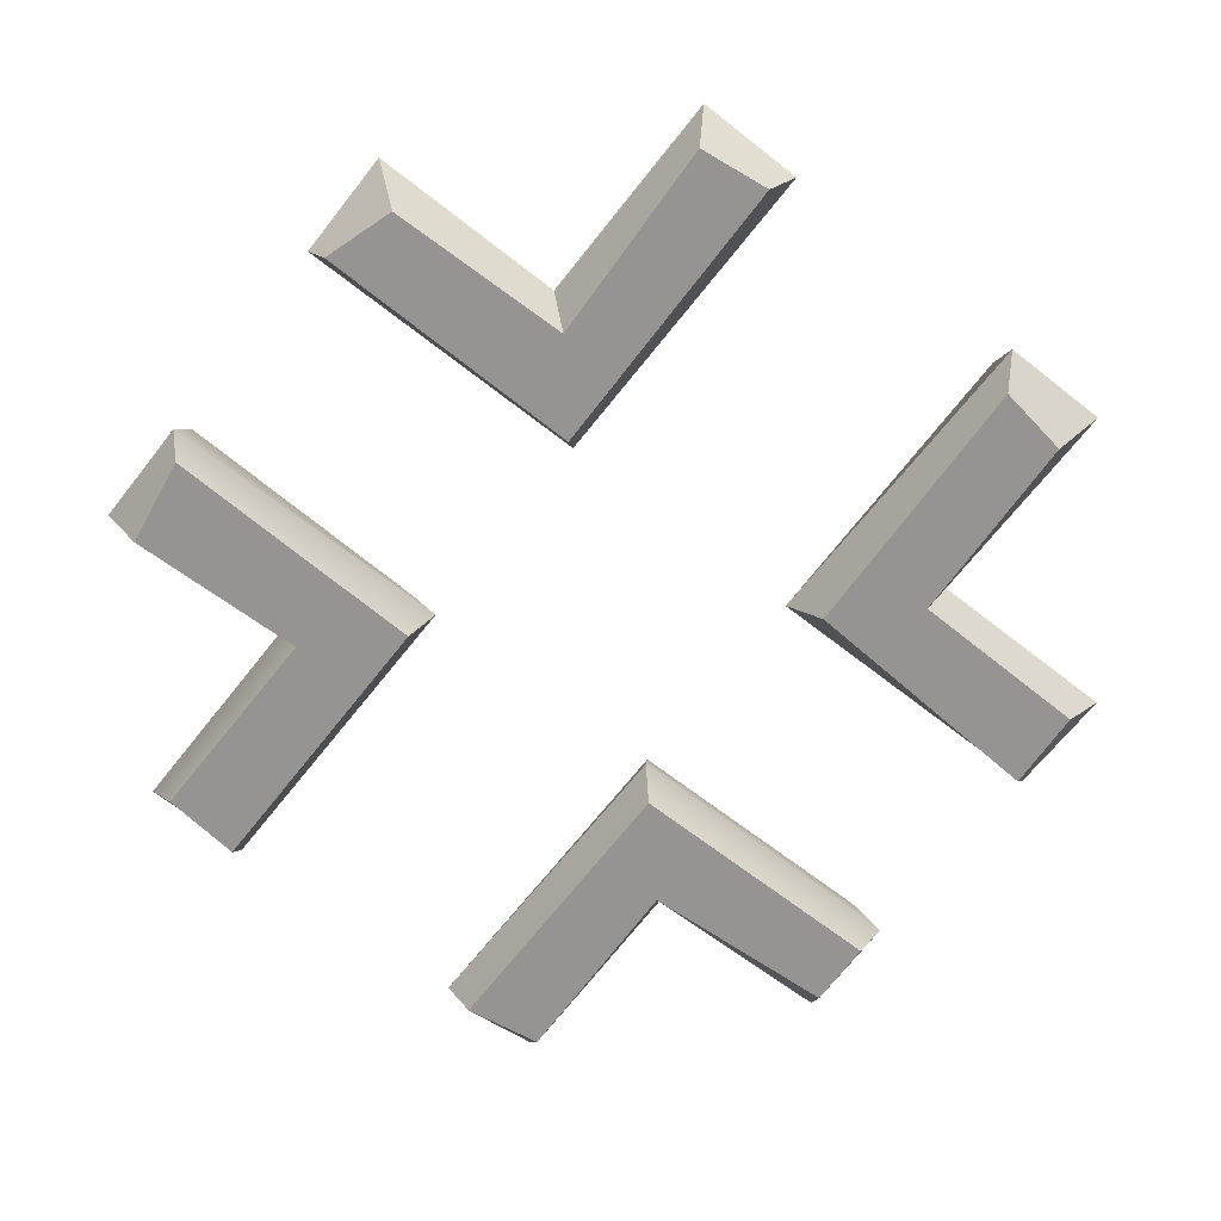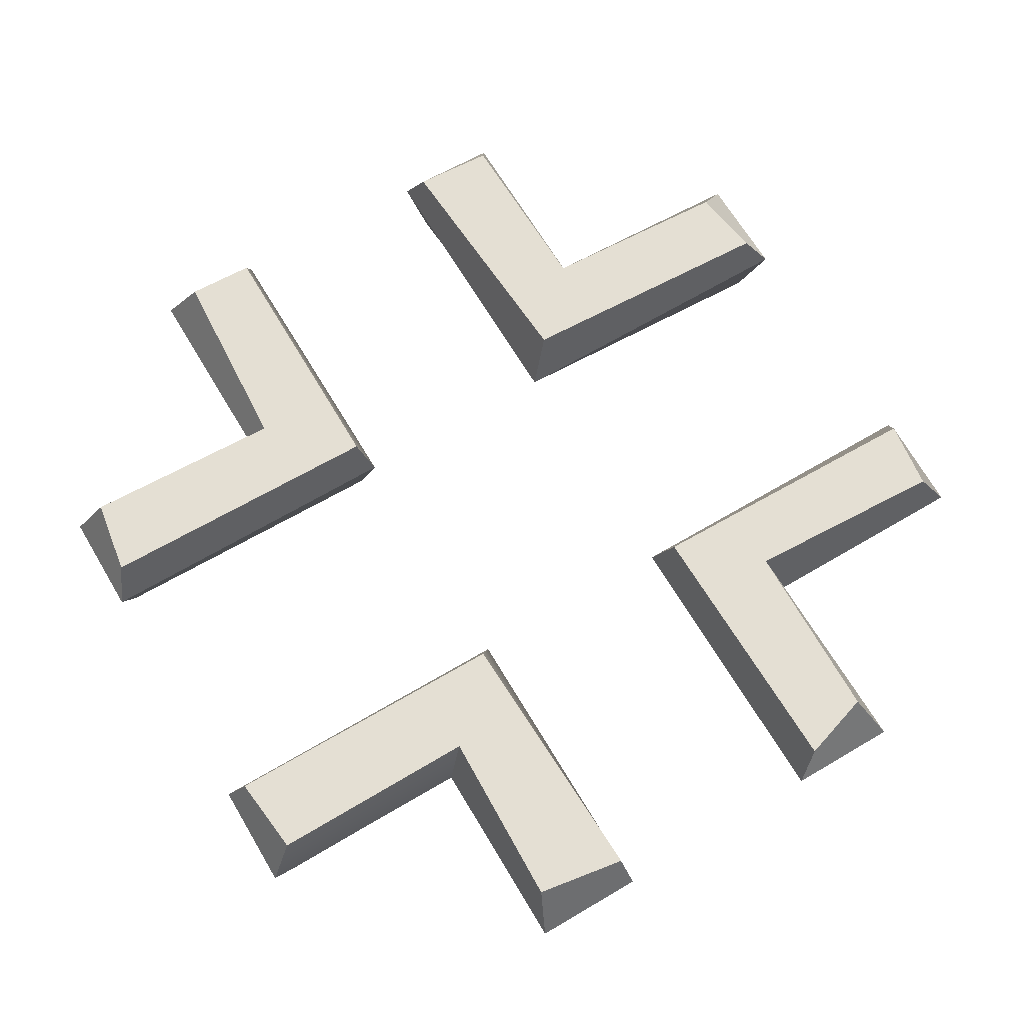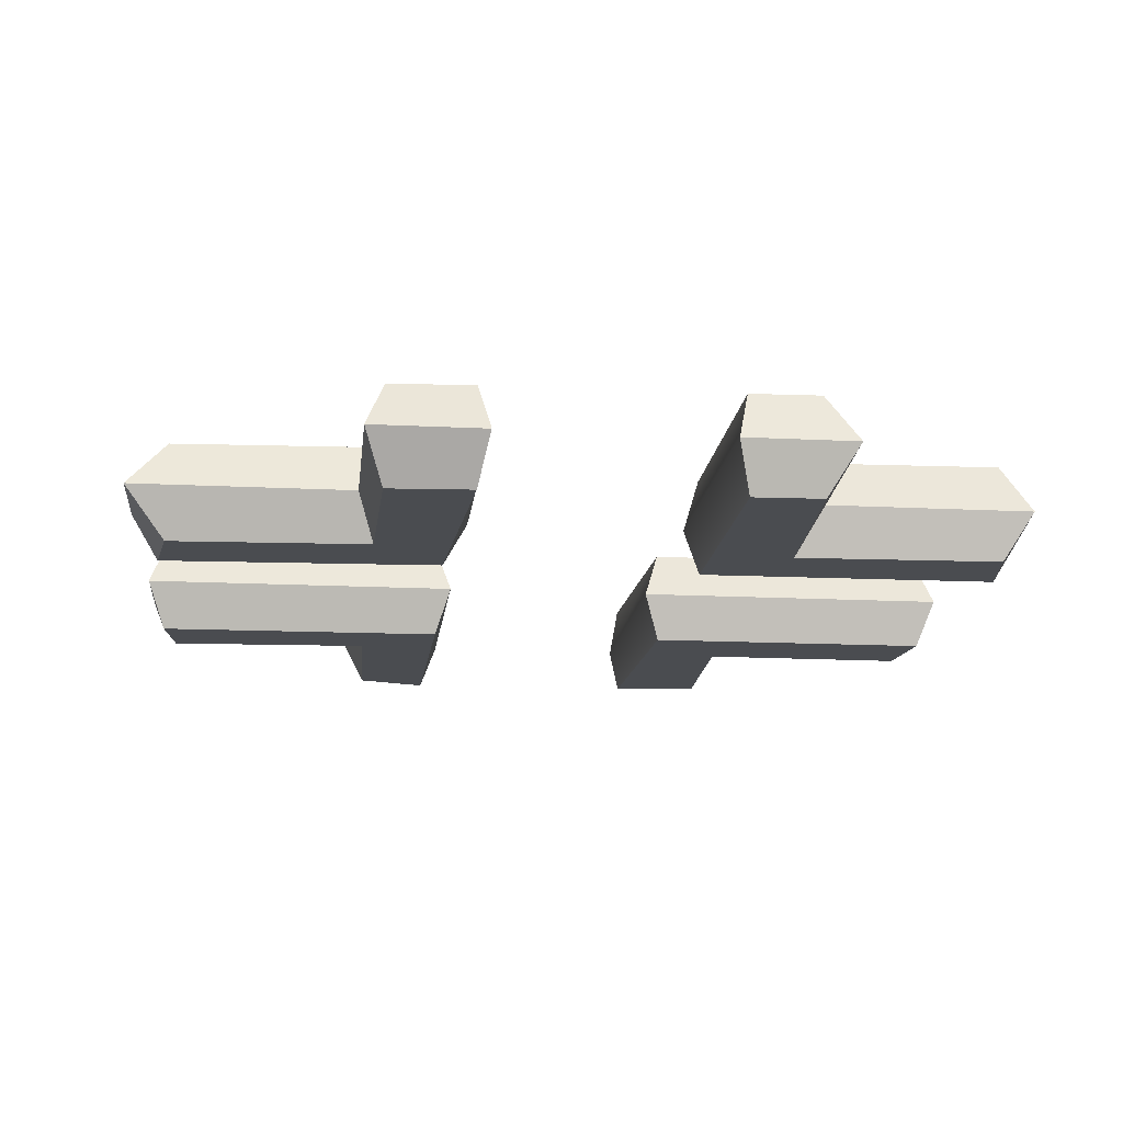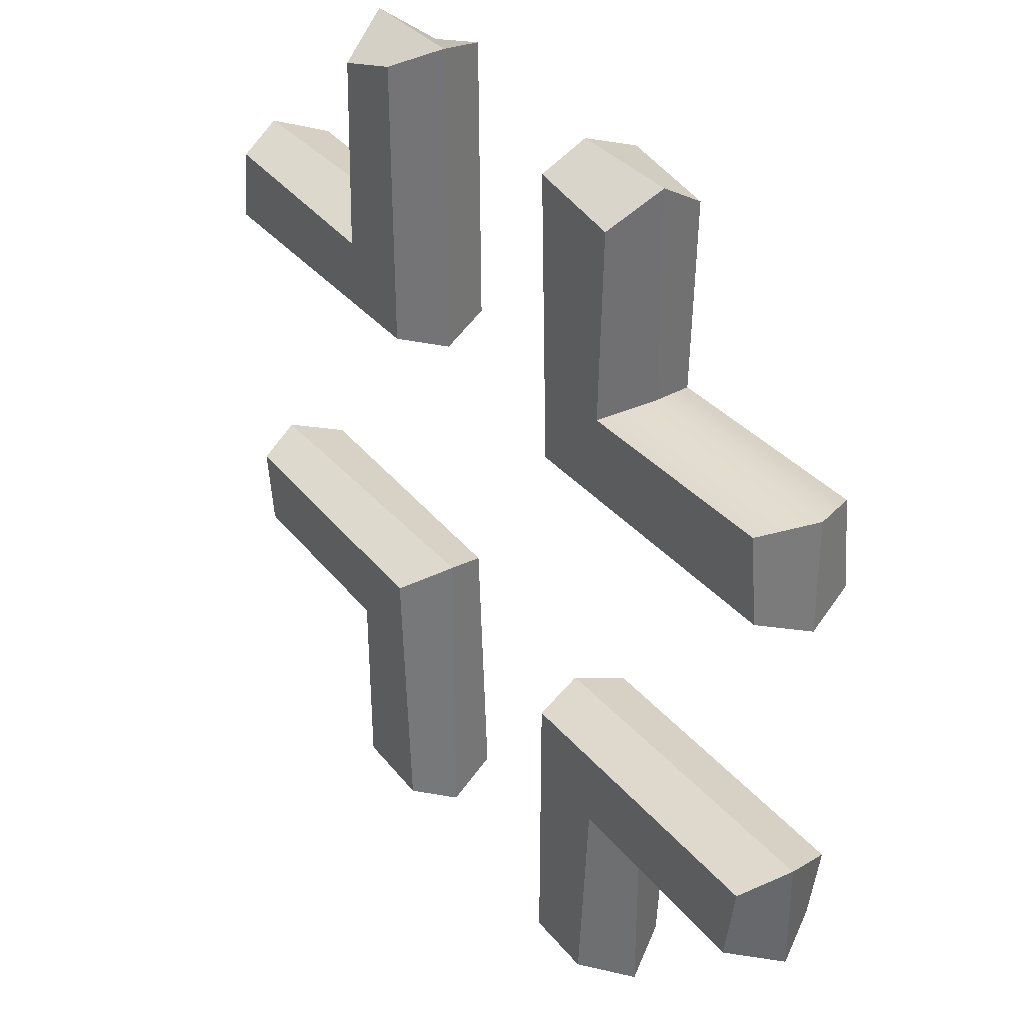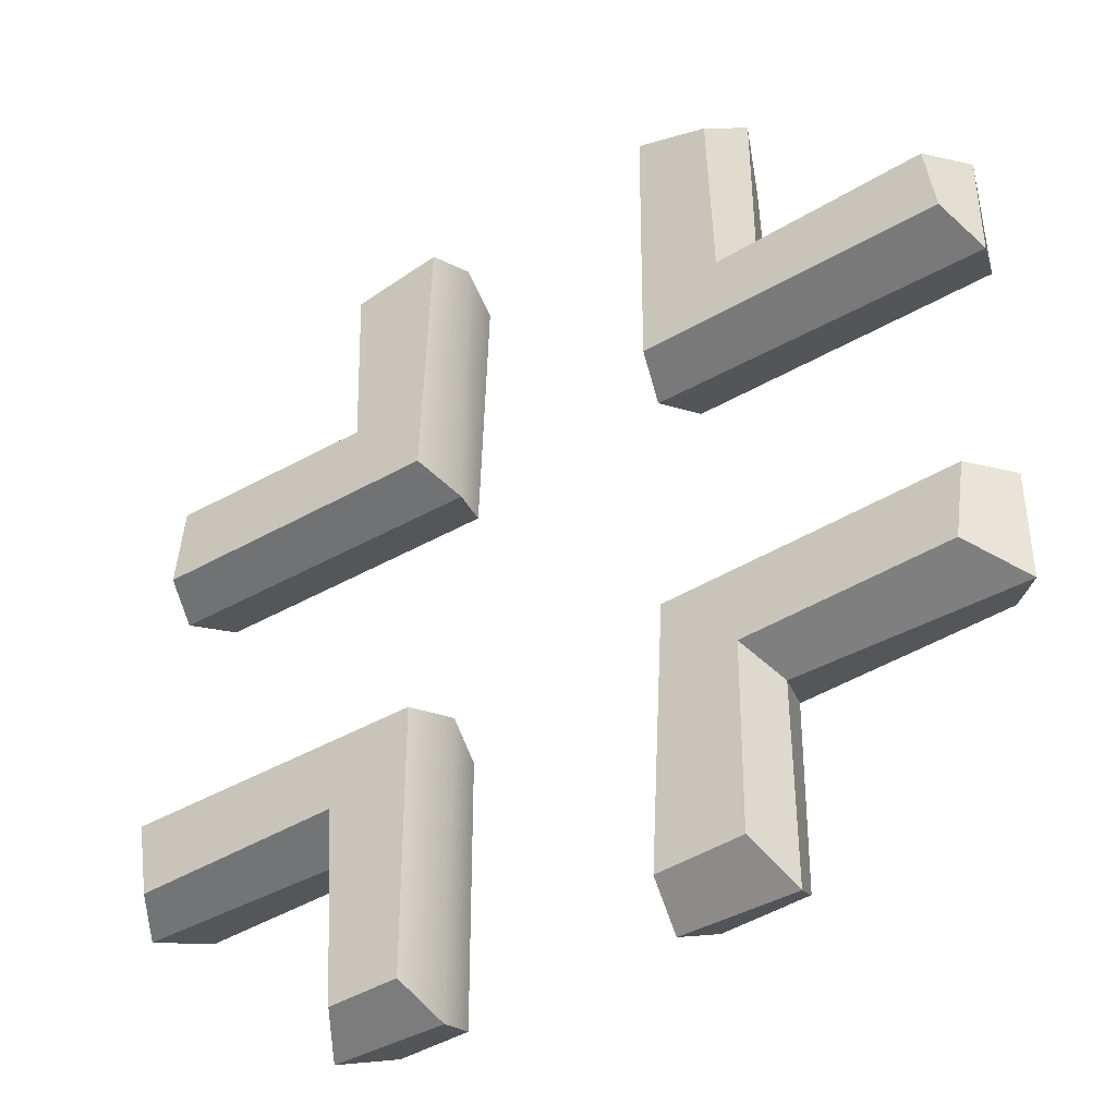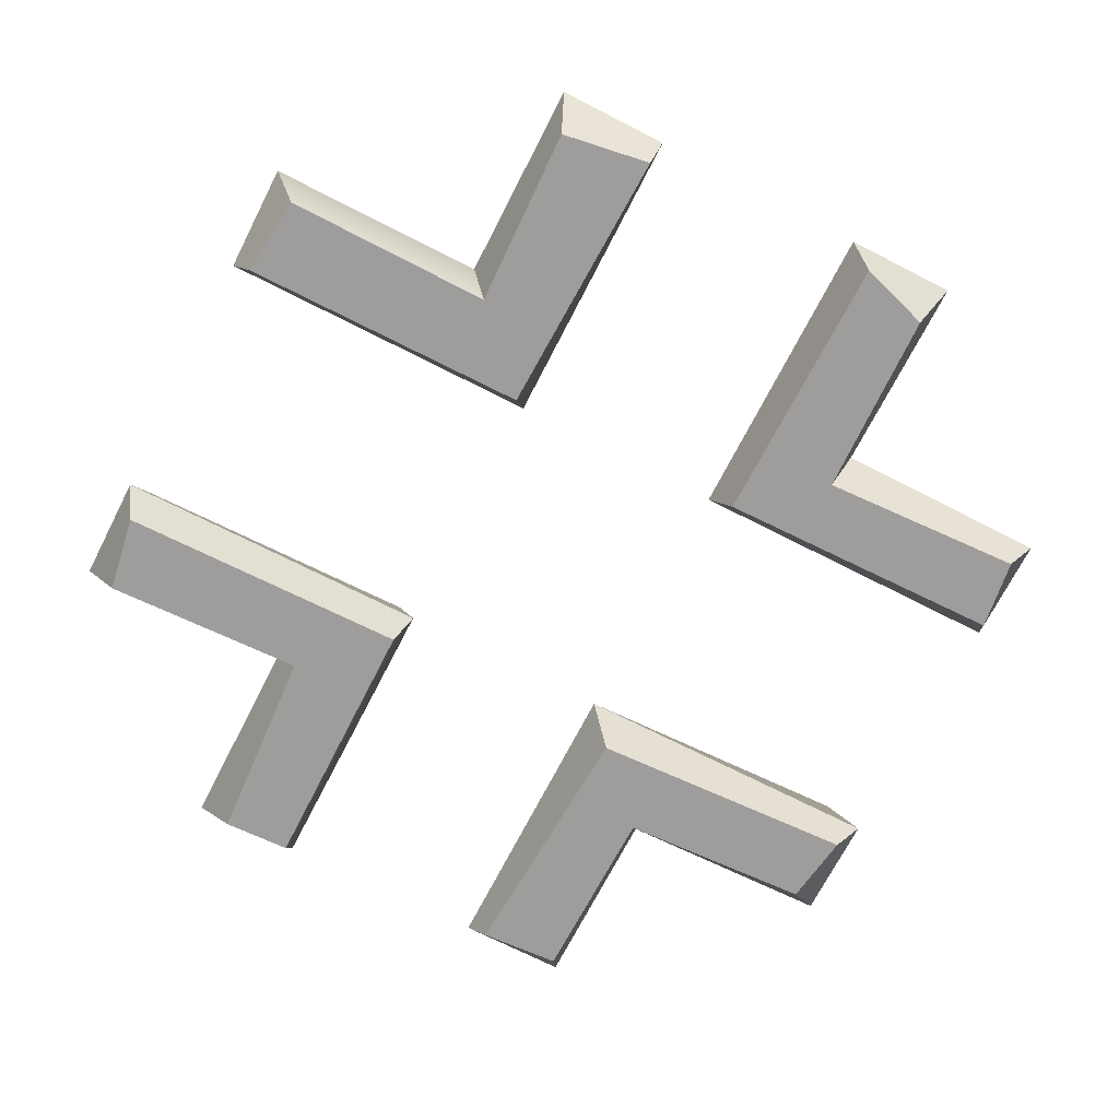
<metadata>
{"format":"obj","ext":"obj","renderer":"f3d","projection":"perspective","resolution":1024,"background":"white","views":[{"elev":-67.1,"azim":-128.2,"up":"+Z"},{"elev":66.8,"azim":149.3,"up":"+Z"},{"elev":-14.9,"azim":-6.3,"up":"+Z"},{"elev":34.3,"azim":56.1,"up":"+Y"},{"elev":-41.5,"azim":-145.6,"up":"+Y"},{"elev":-70.4,"azim":152.9,"up":"+Z"}]}
</metadata>
<code>
v -4.529 -5.433 0
v 4.529 -5.433 -0
v -4.529 5.433 -0
v 4.529 5.433 0
v -9.111 9.919 -0
v 9.111 9.919 0
v -9.111 -9.919 -0
v 9.111 -9.919 -0
v -4.529 18.21 -0
v -9.111 18.21 -0
v 9.111 18.21 -0
v 4.529 18.21 0
v -4.529 -18.21 -0
v -9.111 -18.21 -0
v 9.111 -18.21 -0
v 4.529 -18.21 0
v -18.21 -5.433 0
v -18.21 -9.919 0
v -18.21 9.919 0
v -18.21 5.433 -0
v 18.21 -5.433 0
v 18.21 -9.919 0
v 18.21 9.919 0
v 18.21 5.433 0
v -8.462 8.92 2
v -5.178 6.132 2
v -5.278 17.72 2
v -8.262 16.77 2
v -17.12 9.32 2
v -17.52 6.331 2
v -8.462 -9.27 2
v -5.577 -6.331 2
v -17.07 -5.832 2
v -16.62 -8.87 2
v -8.362 -16.97 2
v -4.978 -17.17 2
v 5.028 -17.32 2
v 5.078 -5.982 2
v 7.863 -17.42 2
v 8.412 -9.07 2
v 16.97 -9.369 2
v 17.52 -6.132 2
v 8.312 9.369 2
v 5.178 6.132 2
v 17.47 6.082 2
v 17.12 9.419 2
v 4.828 17.52 2
v 8.562 16.92 2
v -8.462 8.92 -2
v -5.178 6.132 -2
v -5.278 17.72 -2
v -8.262 16.77 -2
v -17.12 9.32 -2
v -17.52 6.331 -2
v -8.462 -9.27 -2
v -5.577 -6.331 -2
v -17.07 -5.832 -2
v -16.62 -8.87 -2
v -8.362 -16.97 -2
v -4.978 -17.17 -2
v 5.028 -17.32 -2
v 5.078 -5.982 -2
v 7.863 -17.42 -2
v 8.412 -9.07 -2
v 16.97 -9.369 -2
v 17.52 -6.132 -2
v 8.312 9.369 -2
v 5.178 6.132 -2
v 17.47 6.082 -2
v 17.12 9.419 -2
v 4.828 17.52 -2
v 8.562 16.92 -2
f 25 26 27 28
f 31 32 33 34
f 38 37 39 40
f 43 44 45 46
f 25 29 30 26
f 47 44 43 48
f 31 35 36 32
f 38 40 41 42
f 3 9 27 26
f 9 10 28 27
f 10 5 25 28
f 5 19 29 25
f 19 20 30 29
f 20 3 26 30
f 1 17 33 32
f 17 18 34 33
f 18 7 31 34
f 7 14 35 31
f 14 13 36 35
f 13 1 32 36
f 2 16 37 38
f 16 15 39 37
f 15 8 40 39
f 8 22 41 40
f 22 21 42 41
f 21 2 38 42
f 4 24 45 44
f 24 23 46 45
f 23 6 43 46
f 12 4 44 47
f 6 11 48 43
f 11 12 47 48
f 49 52 51 50
f 55 58 57 56
f 62 64 63 61
f 67 70 69 68
f 49 50 54 53
f 71 72 67 68
f 55 56 60 59
f 62 66 65 64
f 3 50 51 9
f 9 51 52 10
f 10 52 49 5
f 5 49 53 19
f 19 53 54 20
f 20 54 50 3
f 1 56 57 17
f 17 57 58 18
f 18 58 55 7
f 7 55 59 14
f 14 59 60 13
f 13 60 56 1
f 2 62 61 16
f 16 61 63 15
f 15 63 64 8
f 8 64 65 22
f 22 65 66 21
f 21 66 62 2
f 4 68 69 24
f 24 69 70 23
f 23 70 67 6
f 12 71 68 4
f 6 67 72 11
f 11 72 71 12

</code>
